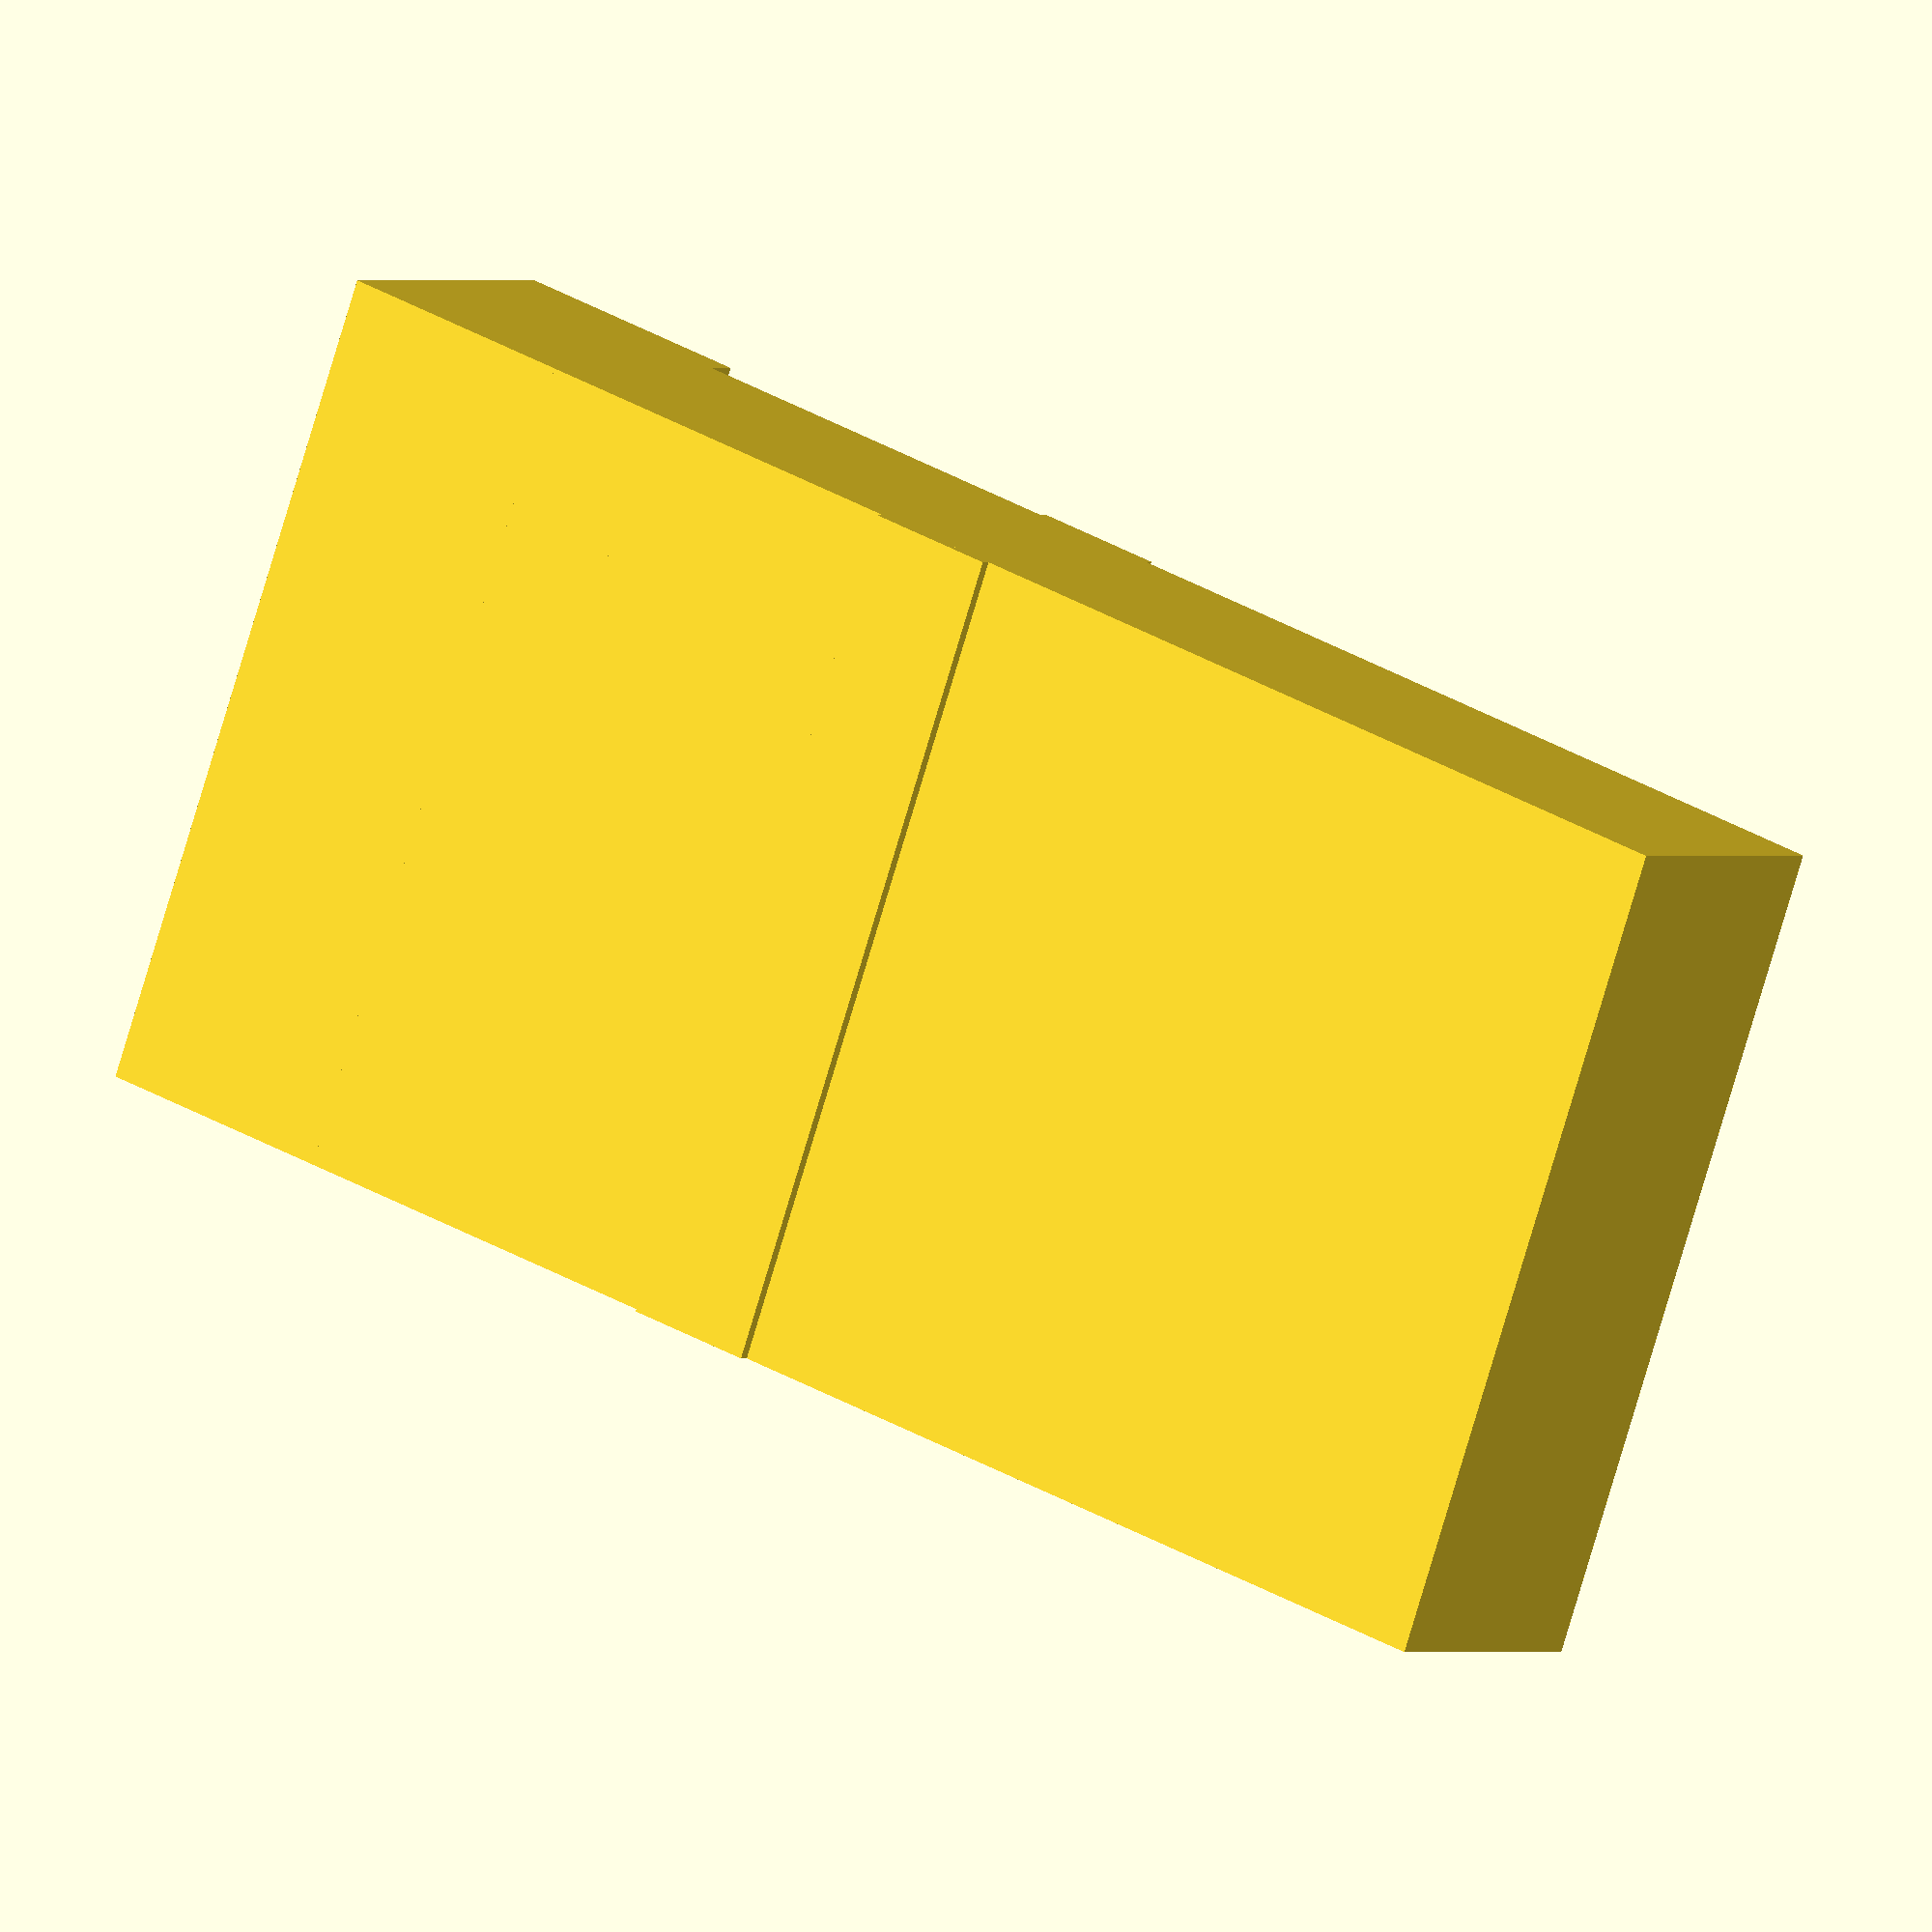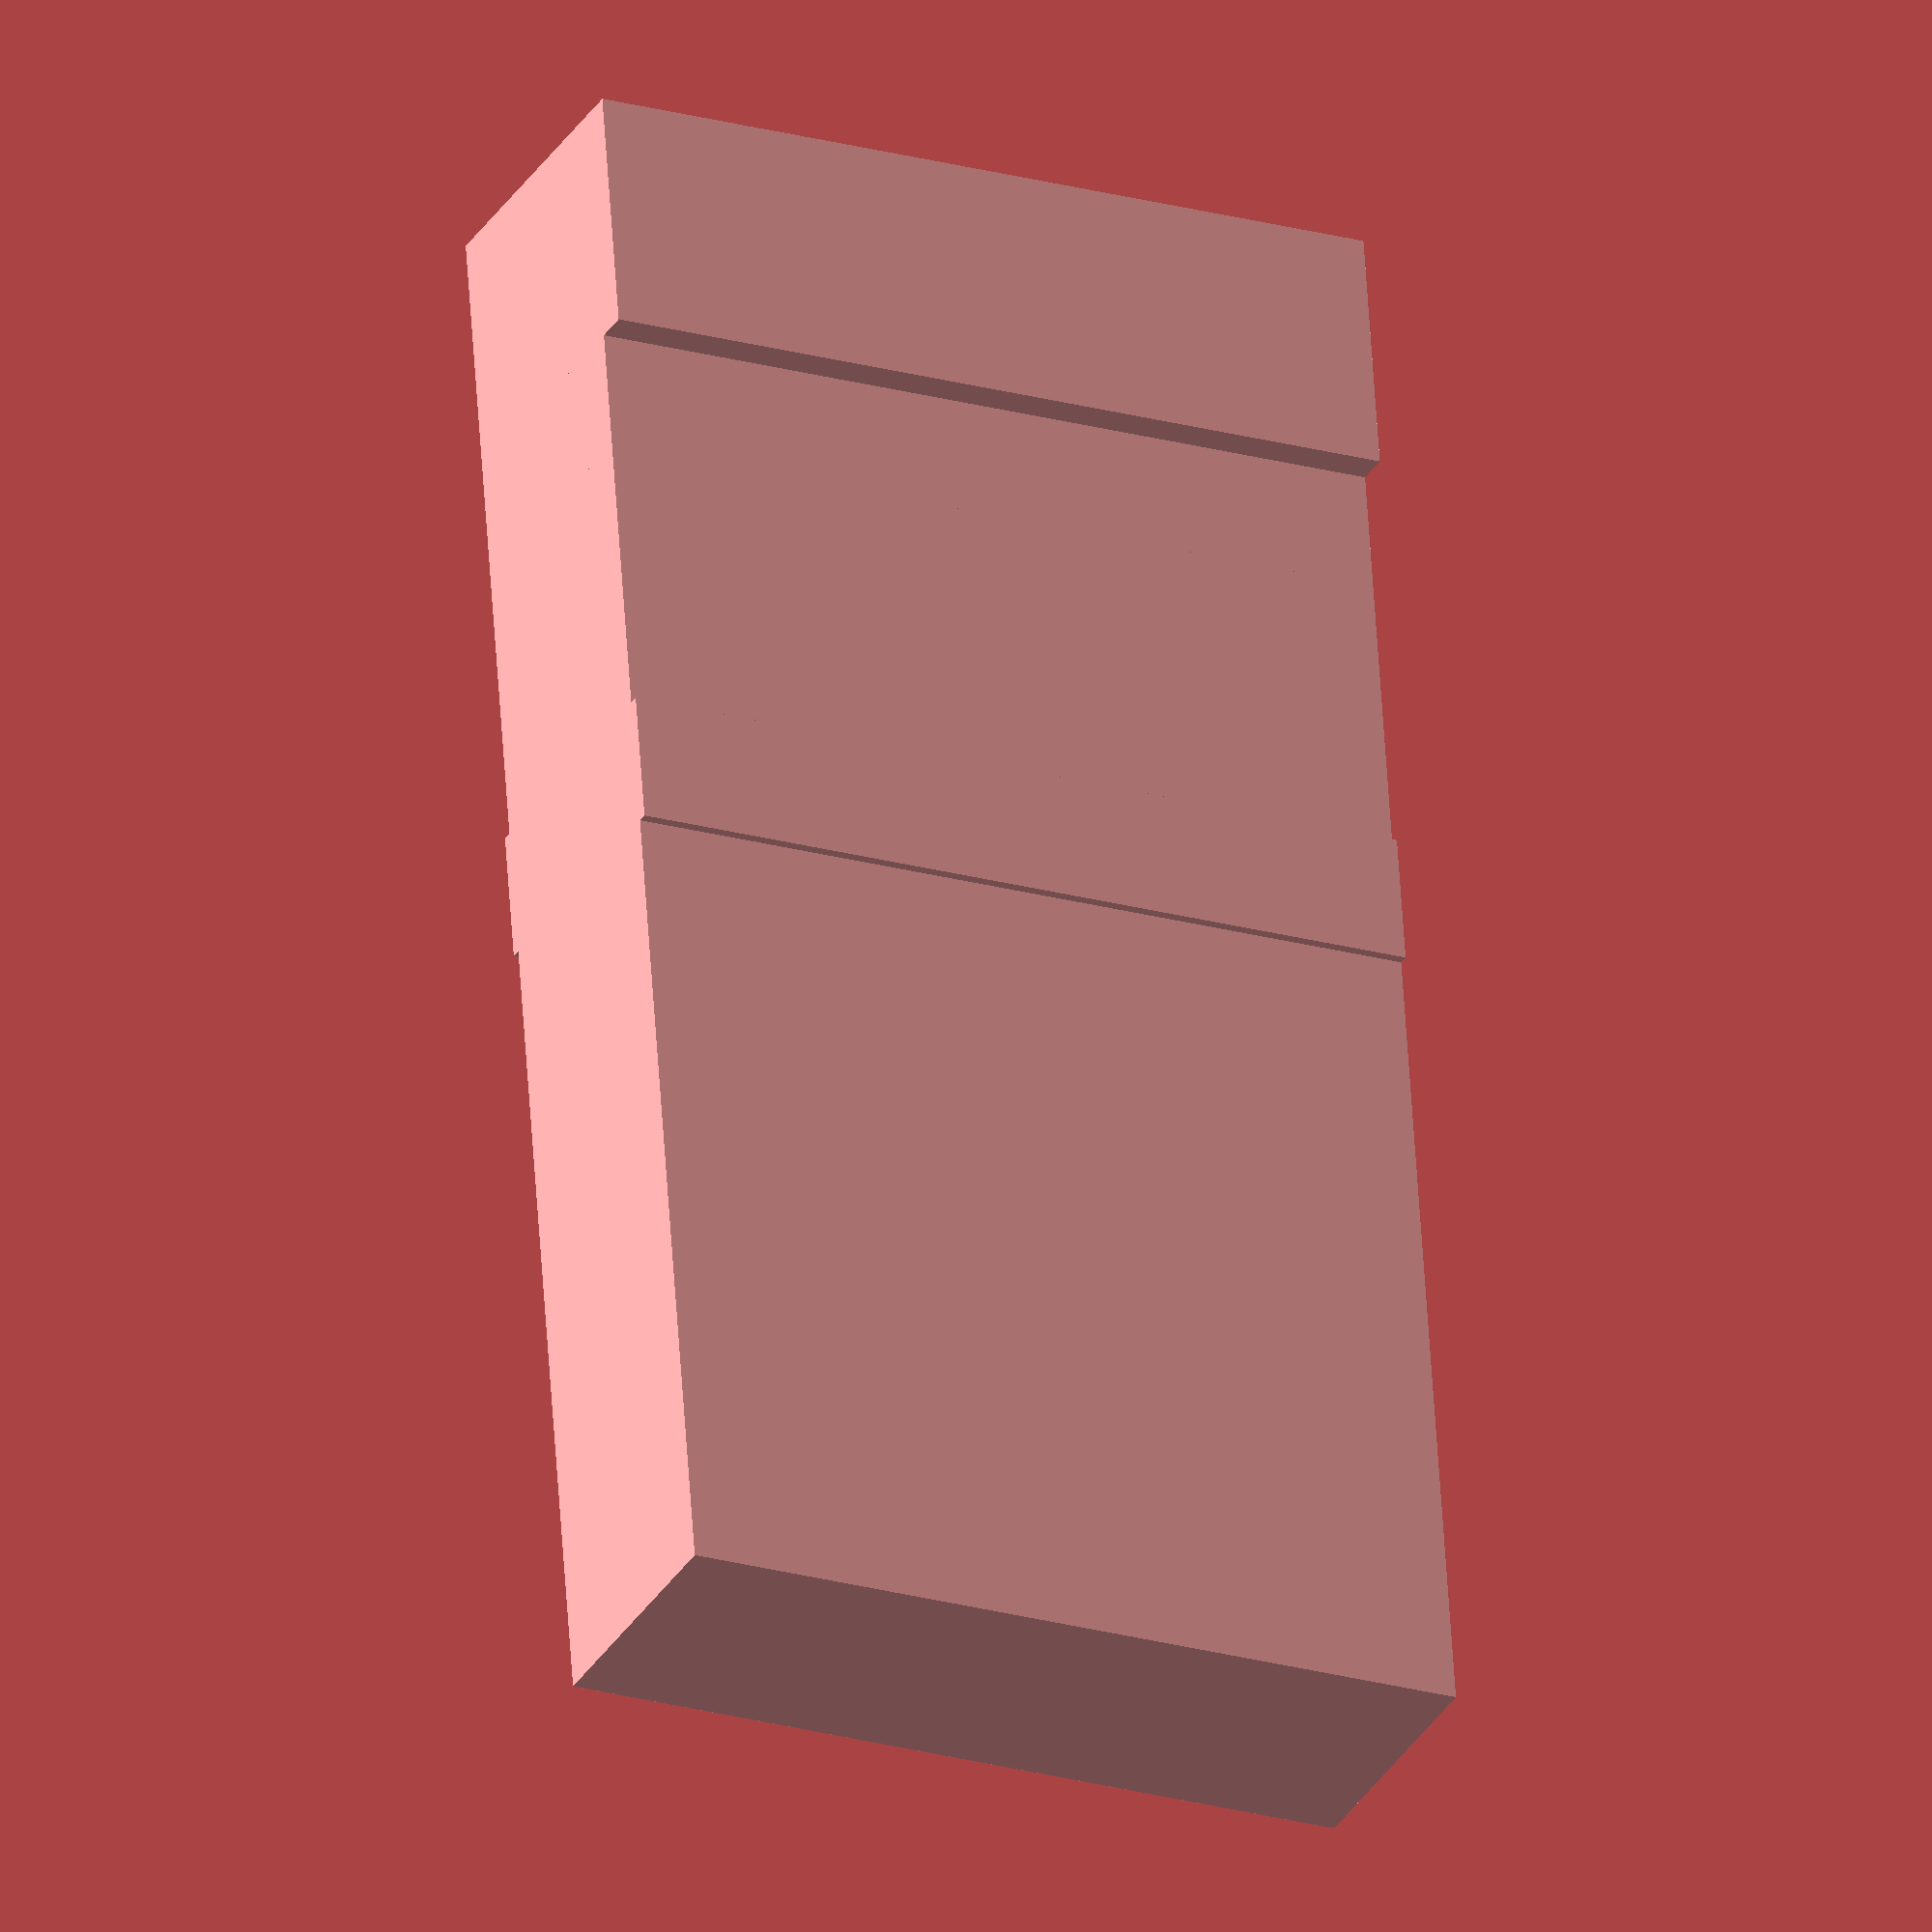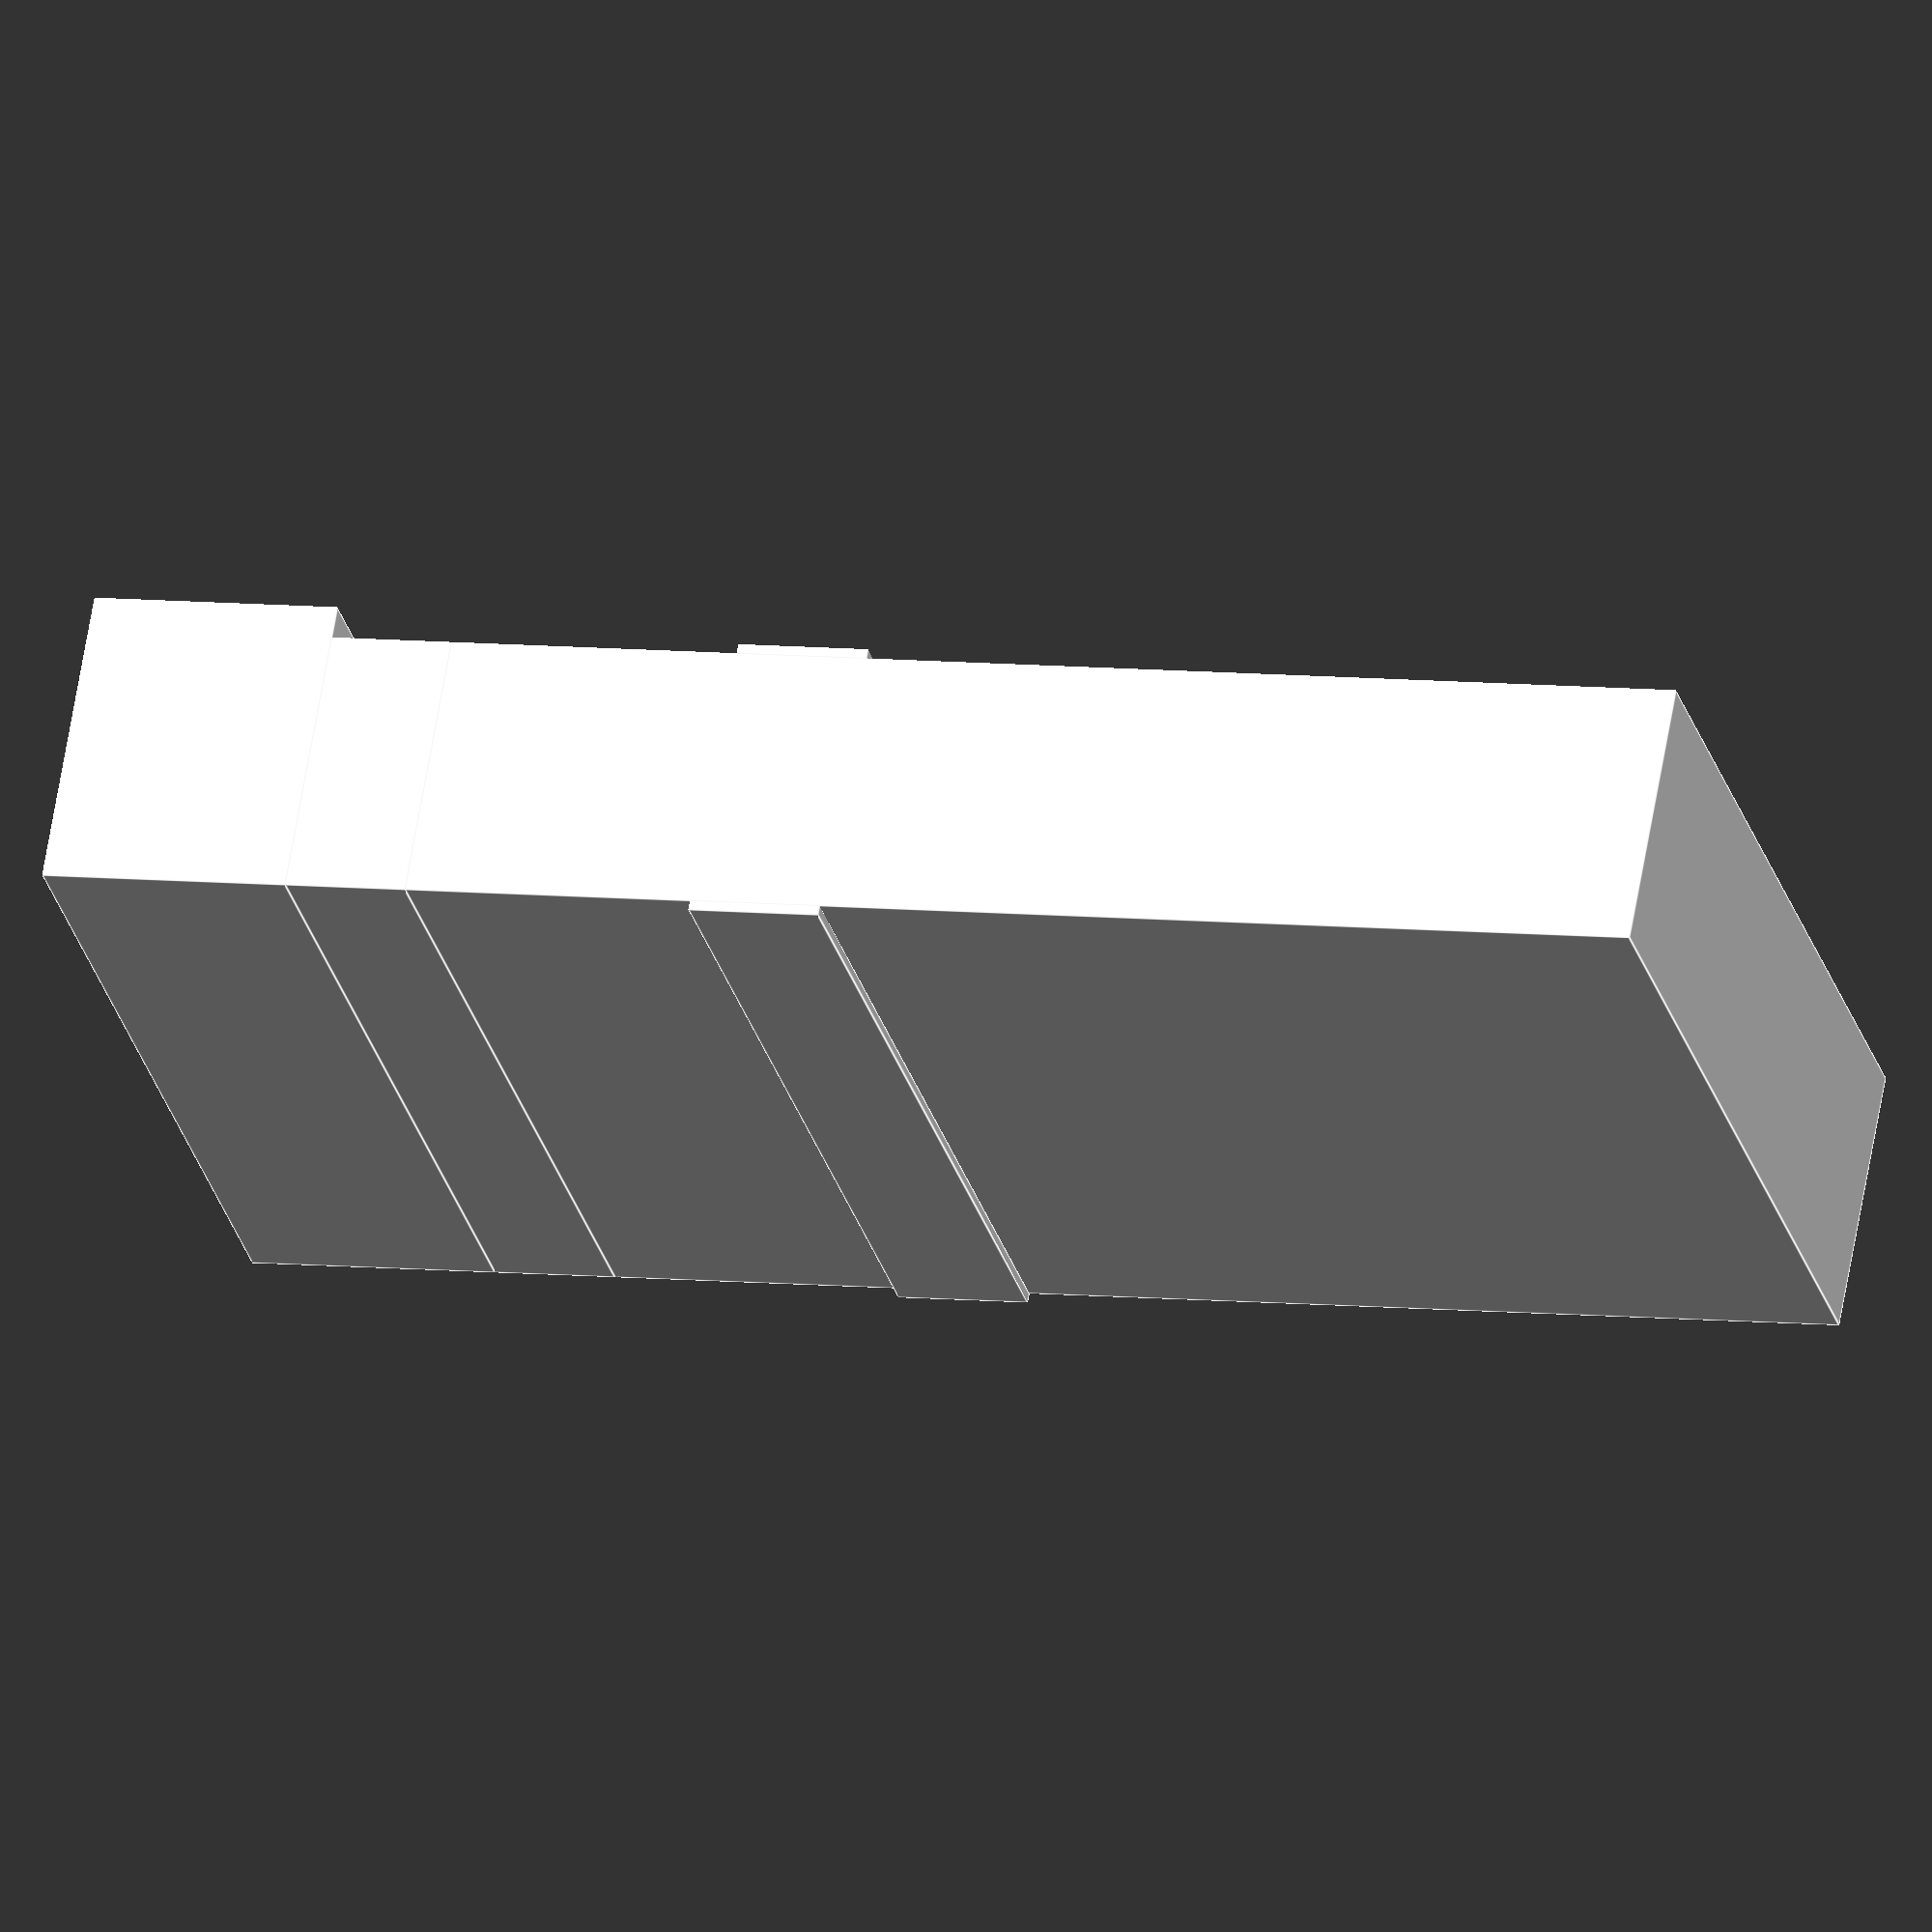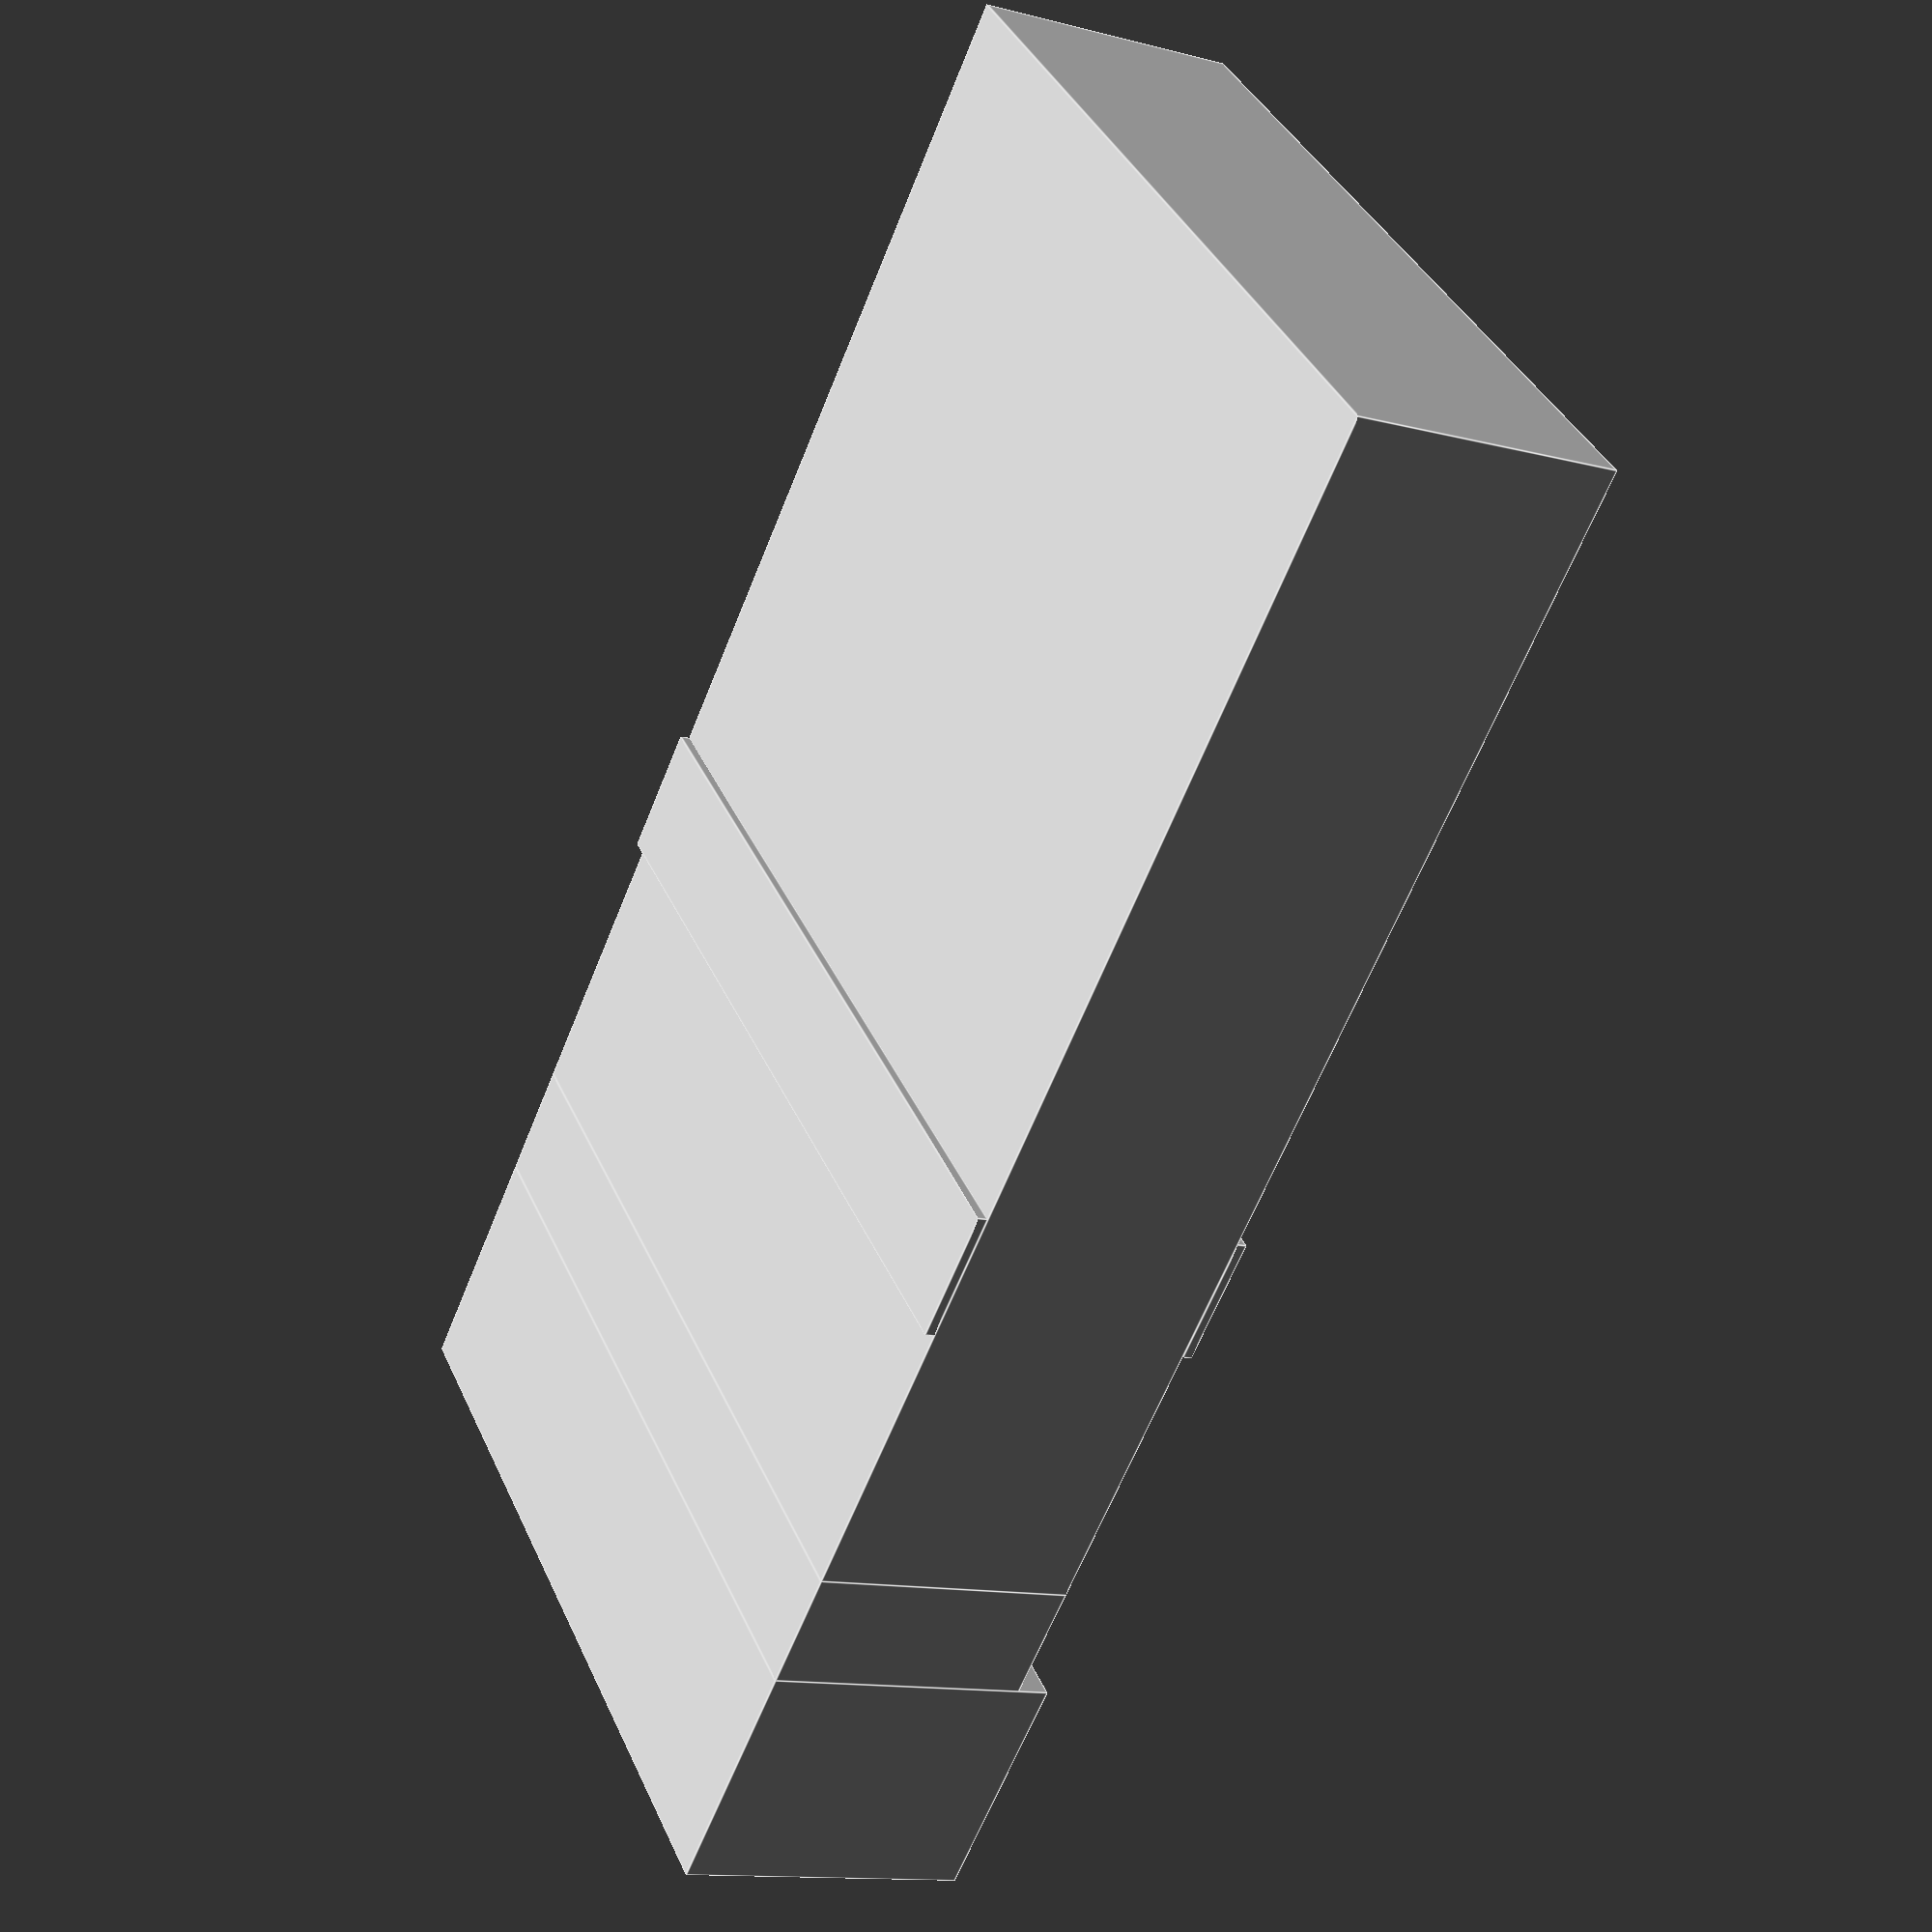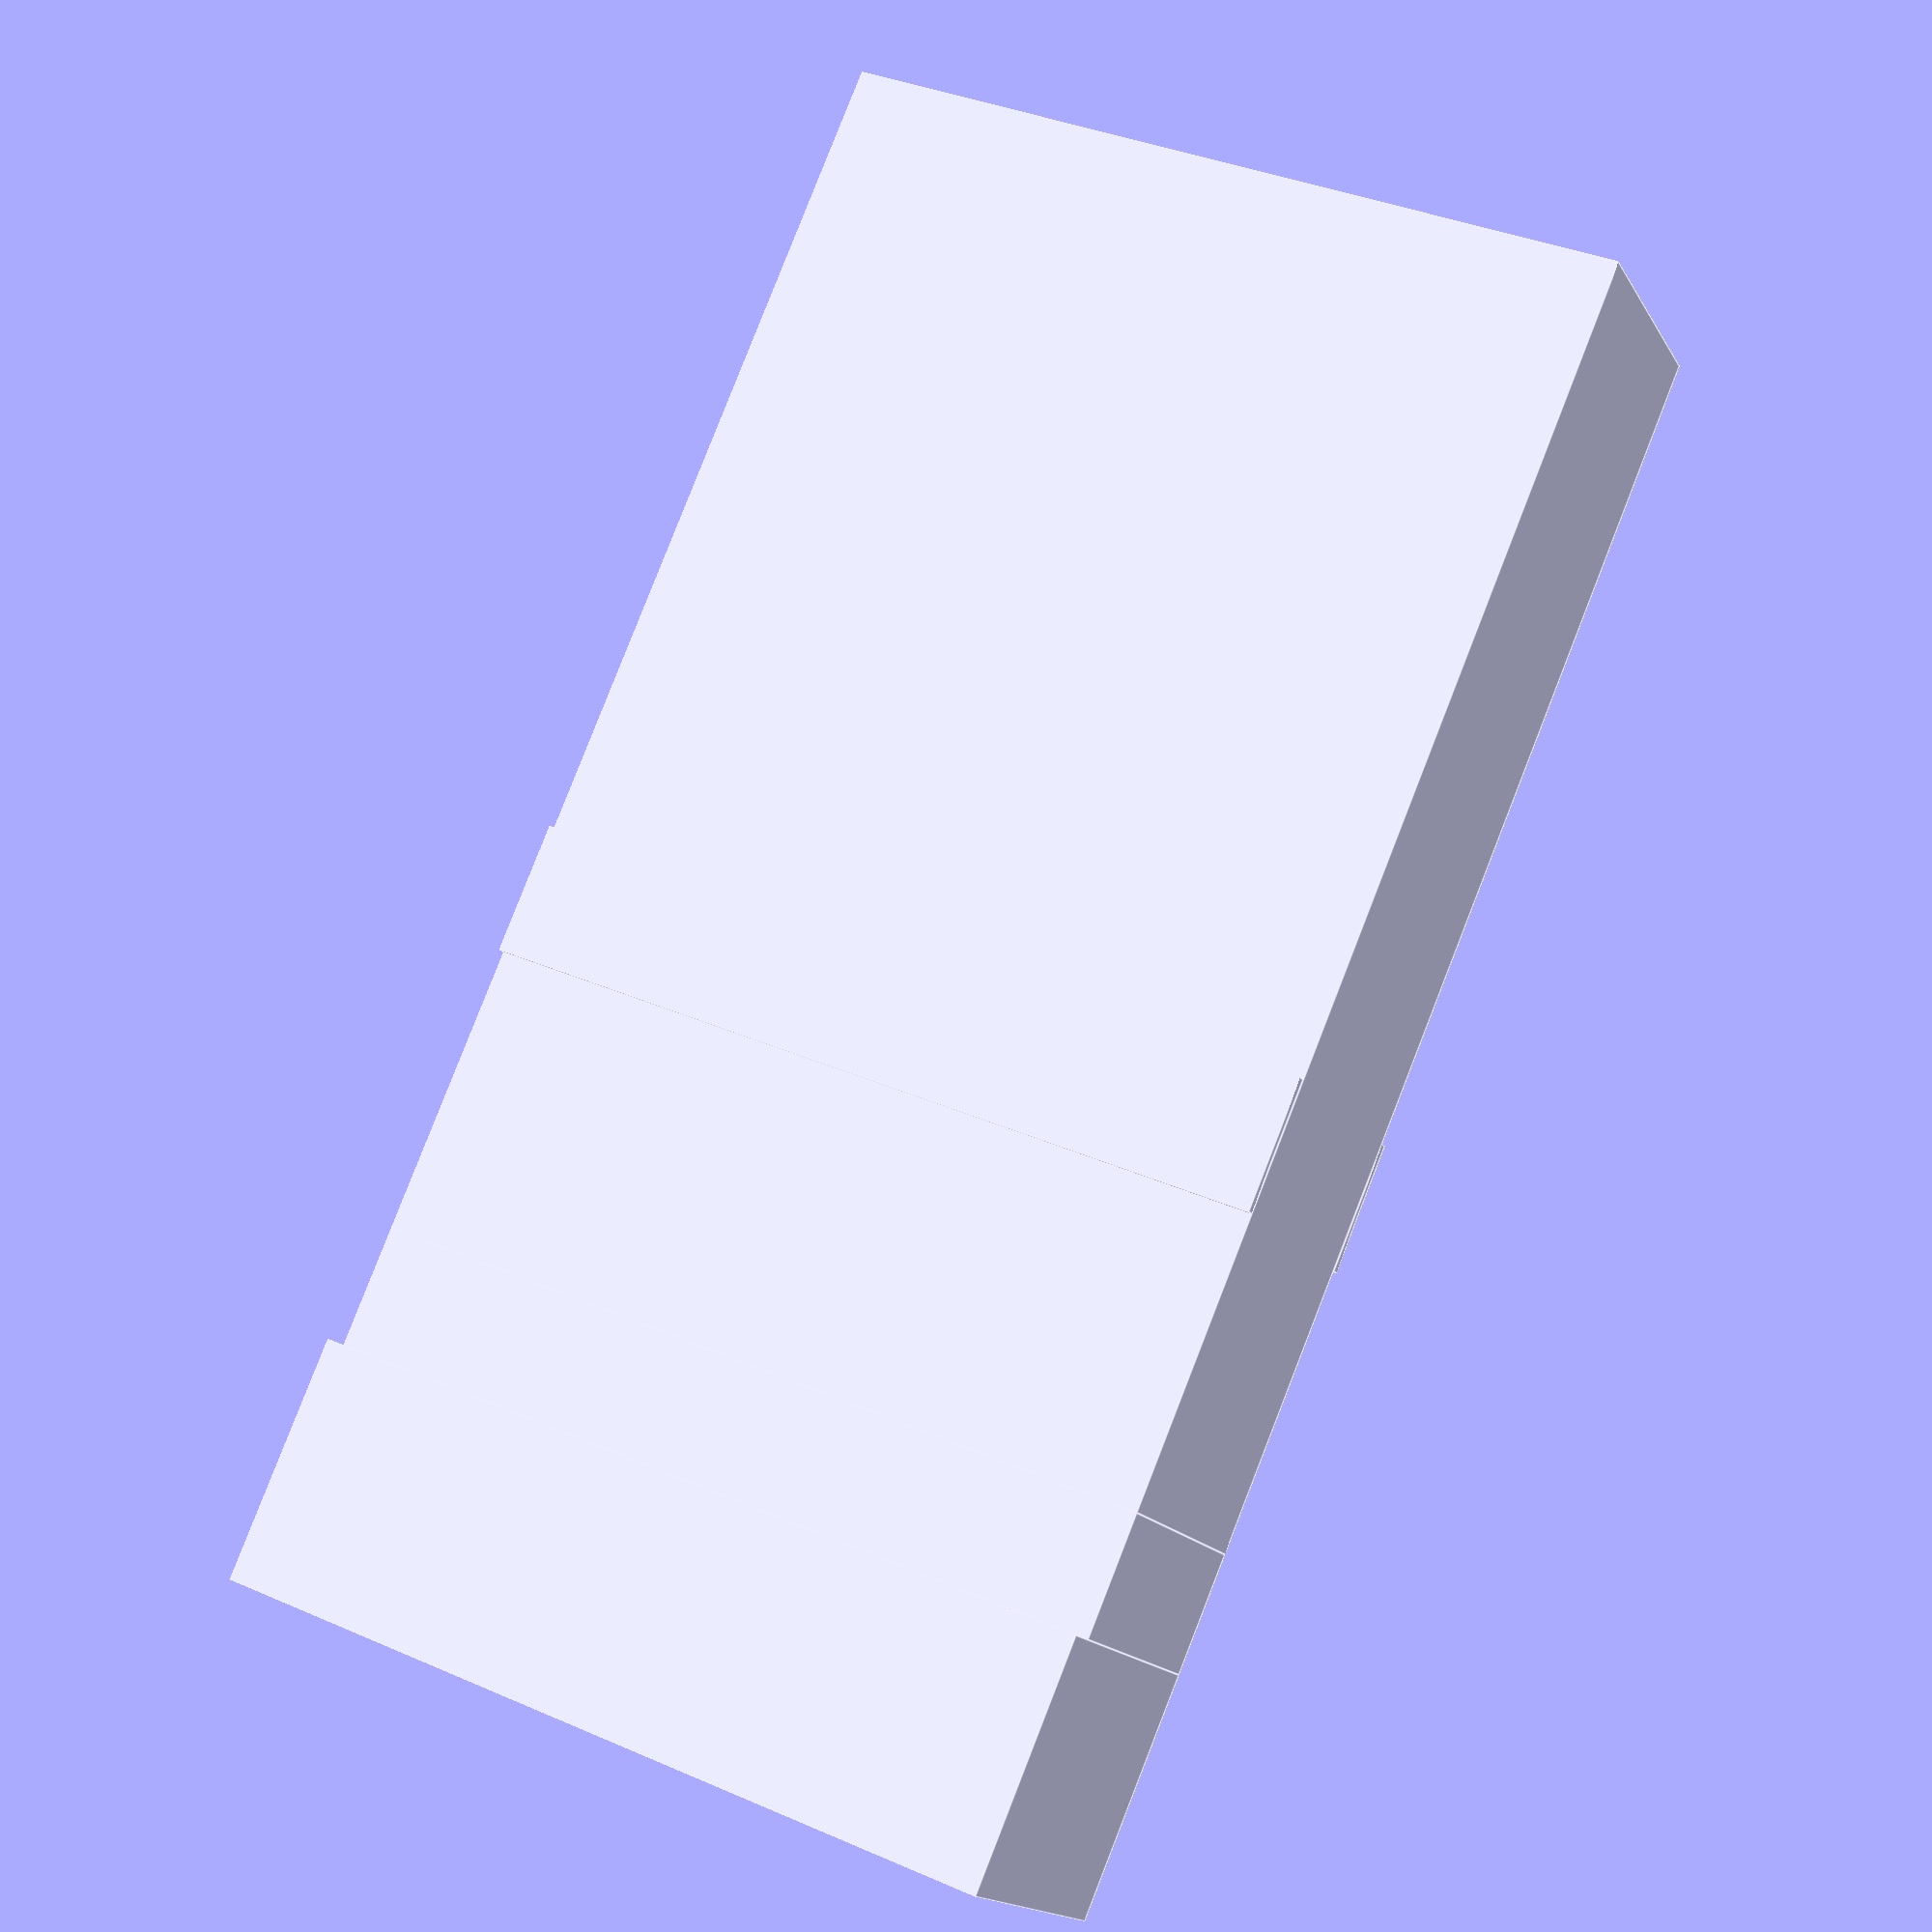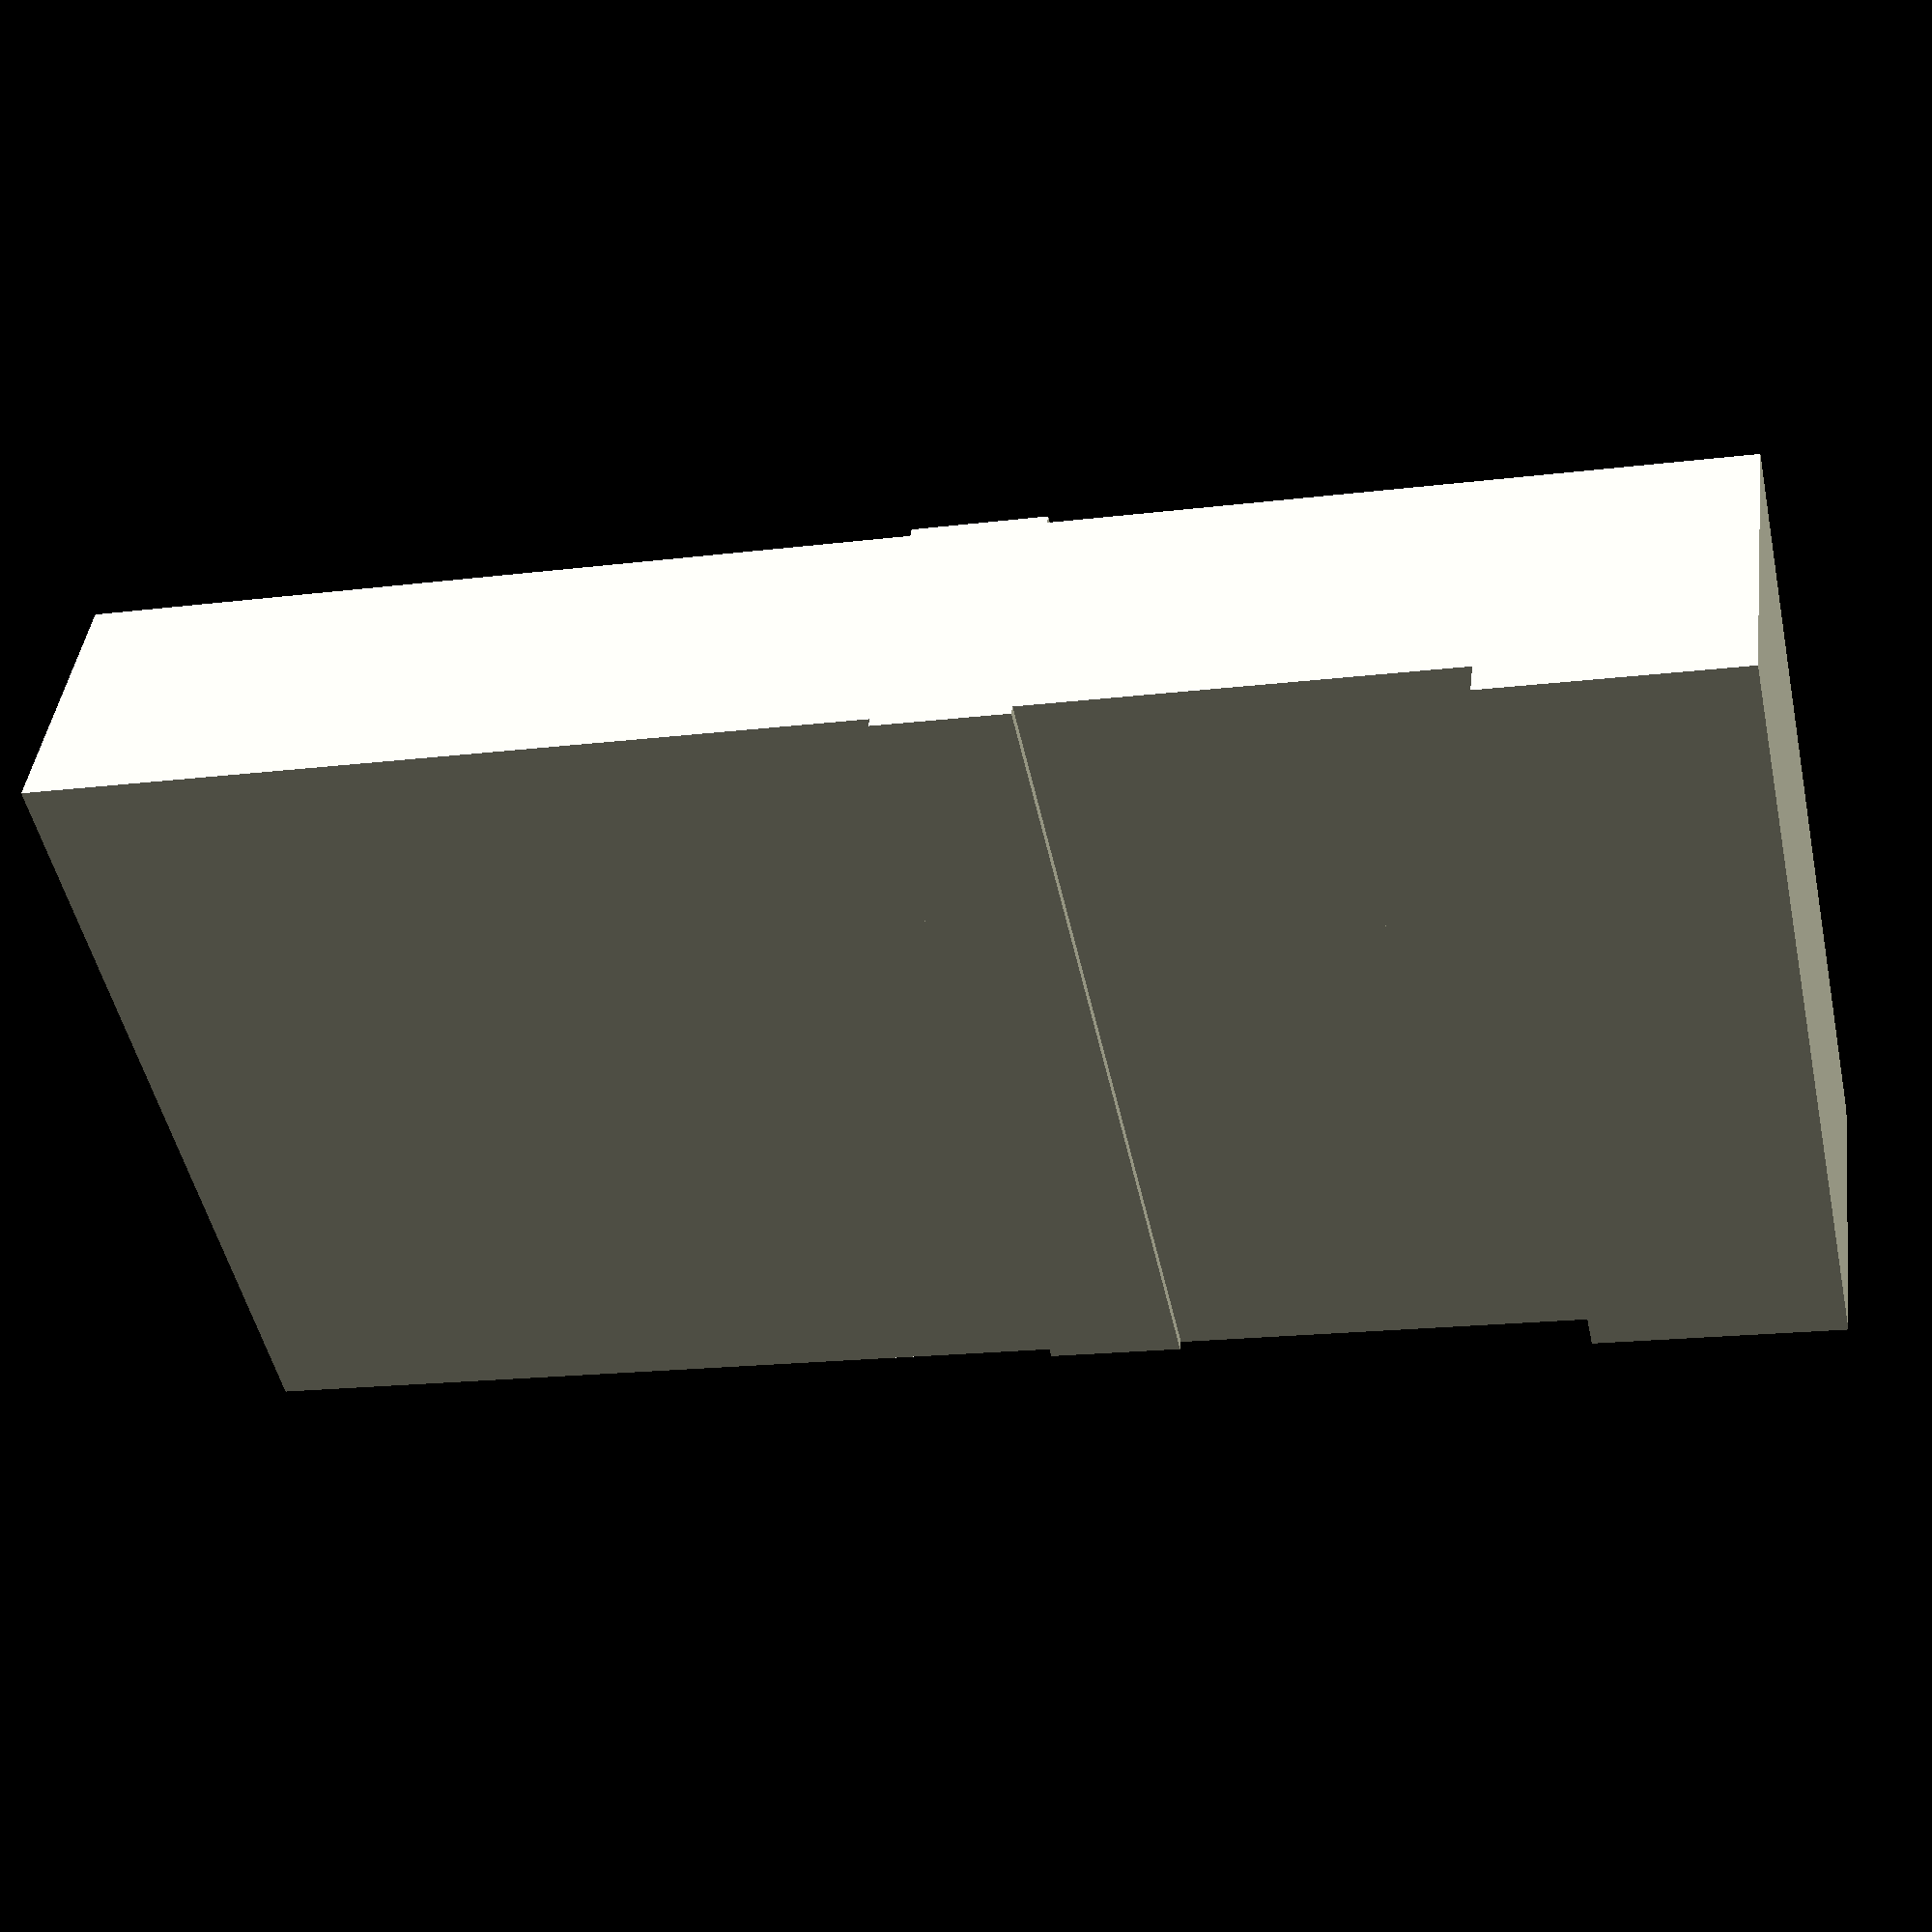
<openscad>
module wood_wall_back(x) {
  cube([25*x,9.2,7.5]);
  translate([0,0,7.5]) cube([25*x,8.2,3.7]);
  translate([0,0,11.2]) cube([25*x,8.2,37.8]);
  difference() {
    union() {
      for (i = [0:x-1]) {
        translate([25*i,0,11.2]) rotate([90,0,0]) scale([2/100, 37.8/1024, 1 / 256]) surface(file = str("wood/strip_0", i*2, ".dat"), convexity = 5);
        translate([25*i+23,0,11.2]) rotate([90,0,0]) scale([2/100, 37.8/1024, 1 / 256]) surface(file = str("wood/strip_0", i*2+1, ".dat"), convexity = 5);
      }
    }
    translate([25*(x-1)-1,-1.5,20]) cube([27,2,4]);
  }
  translate([0,-.3,20]) cube([25*x,.3,4]);
  for (i = [0:x-1]) {
    translate([25*i,-.3,24]) rotate([90,90,0]) scale([4/100, 25/1024, 1 / 256]) surface(file = str("wood/strip_0", 7+i, ".dat"), convexity = 5);
  }

  difference() {
    union() {
      for (i = [0:x-1]) {
        translate([25*i+2,8.2,7.4]) rotate([90,0,180]) scale([2/100, 41.6/1024, 1 / 256]) surface(file = str("wood/strip_1", i*2, ".dat"), convexity = 5);
        translate([25*i+25,8.2,7.4]) rotate([90,0,180]) scale([2/100, 41.6/1024, 1 / 256]) surface(file = str("wood/strip_1", i*2+1, ".dat"), convexity = 5);
      }
    }
    translate([-1,7.7,20]) cube([25*x+2,2,4]);
  }
  translate([0,8.2,20]) cube([25*x,.3,4]);
  for (i = [0:x-1]) {
  translate([25*i+25,8.5,24]) rotate([90,90,180]) scale([4/100, 25/1024, 1 / 256]) surface(file = str("wood/strip_1", 7+i, ".dat"), convexity = 5);
  }
}

wood_wall_back(1);
</openscad>
<views>
elev=146.8 azim=296.8 roll=230.8 proj=o view=solid
elev=119.8 azim=206.0 roll=183.7 proj=o view=wireframe
elev=172.8 azim=214.1 roll=252.6 proj=o view=edges
elev=62.1 azim=66.8 roll=338.5 proj=p view=edges
elev=97.2 azim=201.7 roll=338.6 proj=p view=edges
elev=17.2 azim=149.1 roll=104.2 proj=p view=wireframe
</views>
